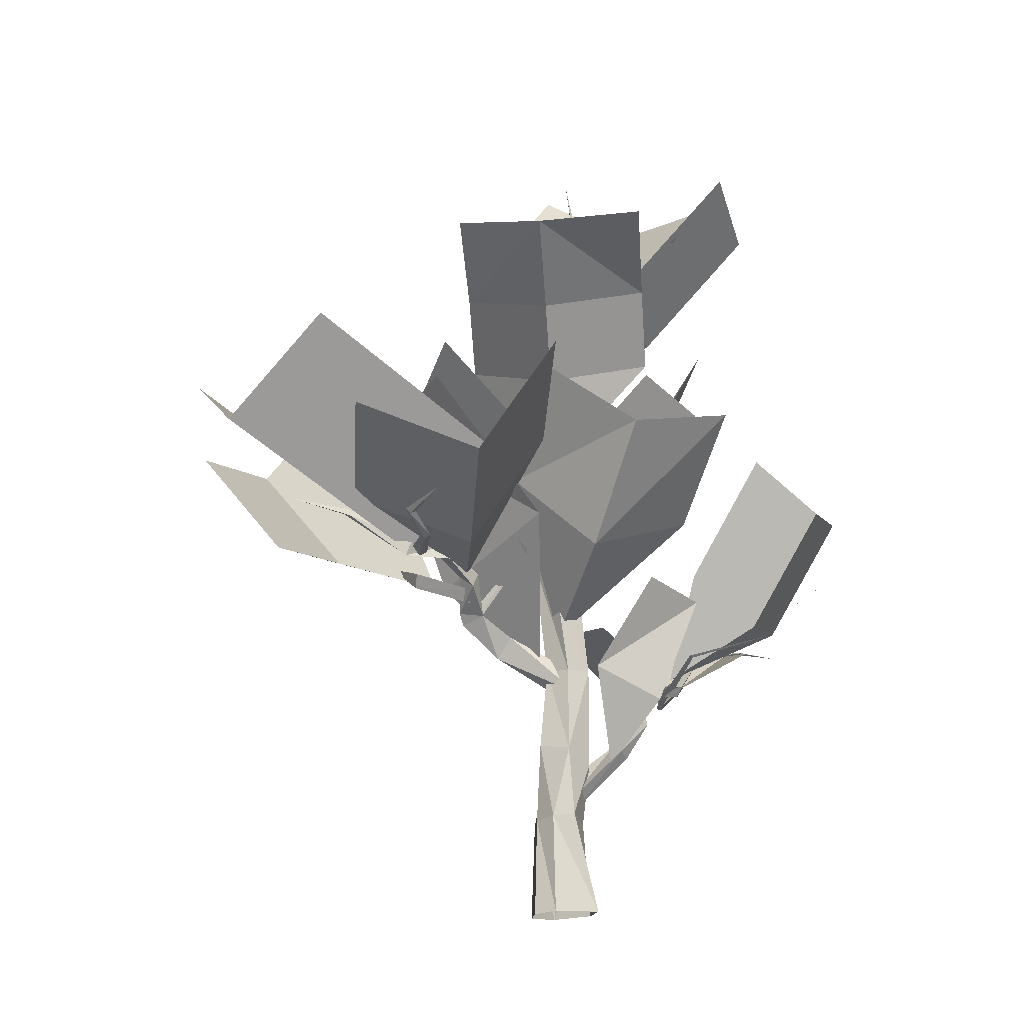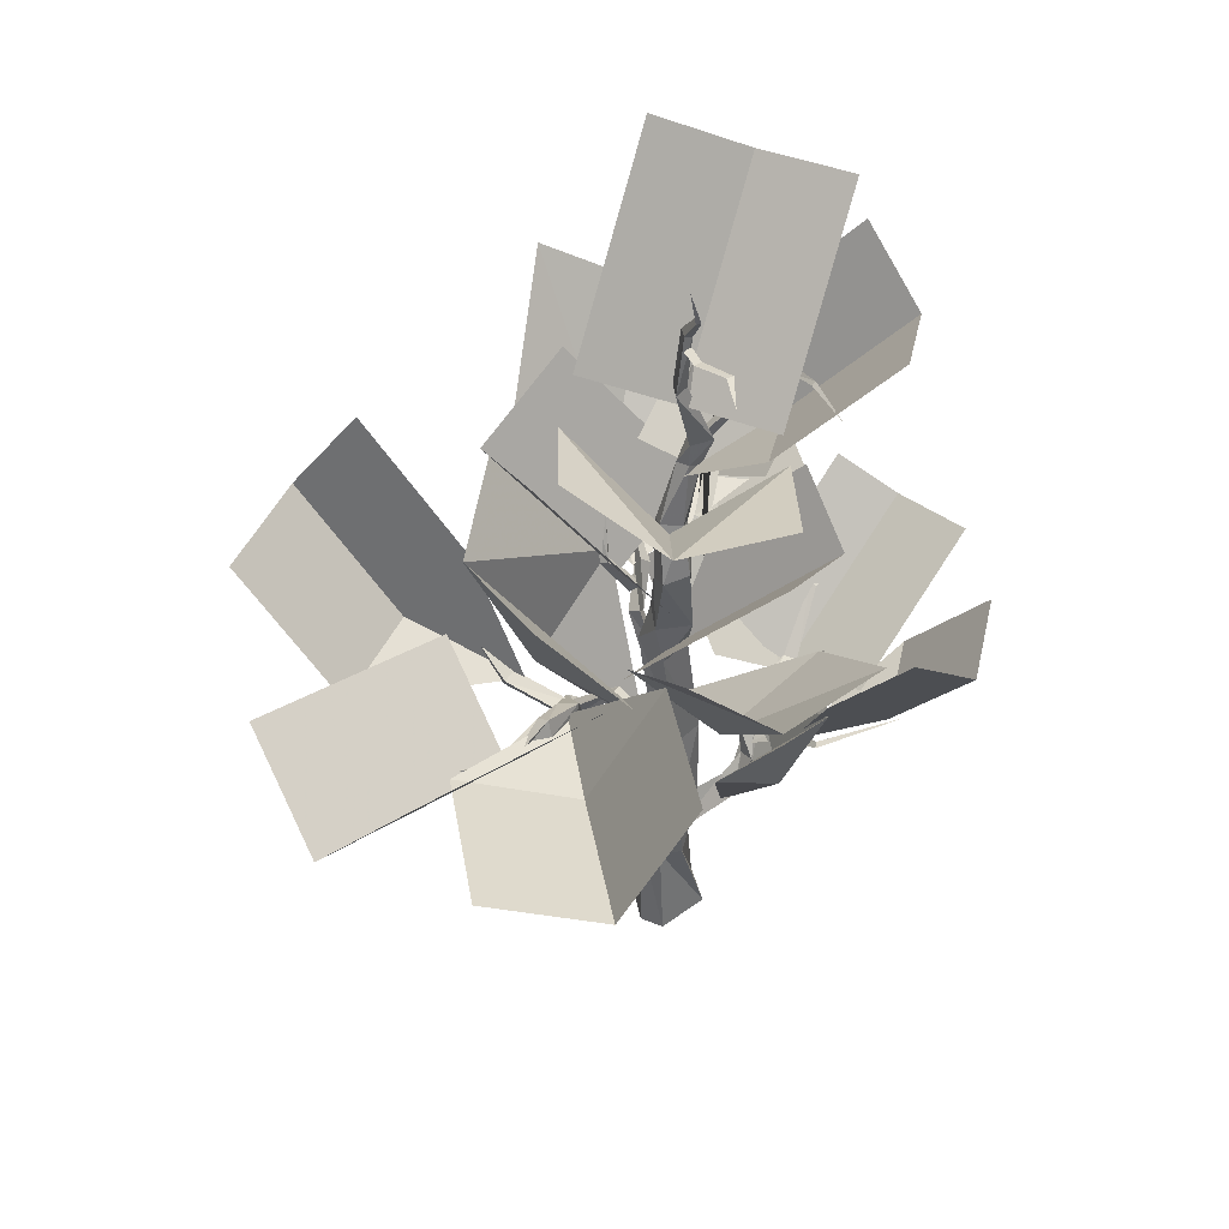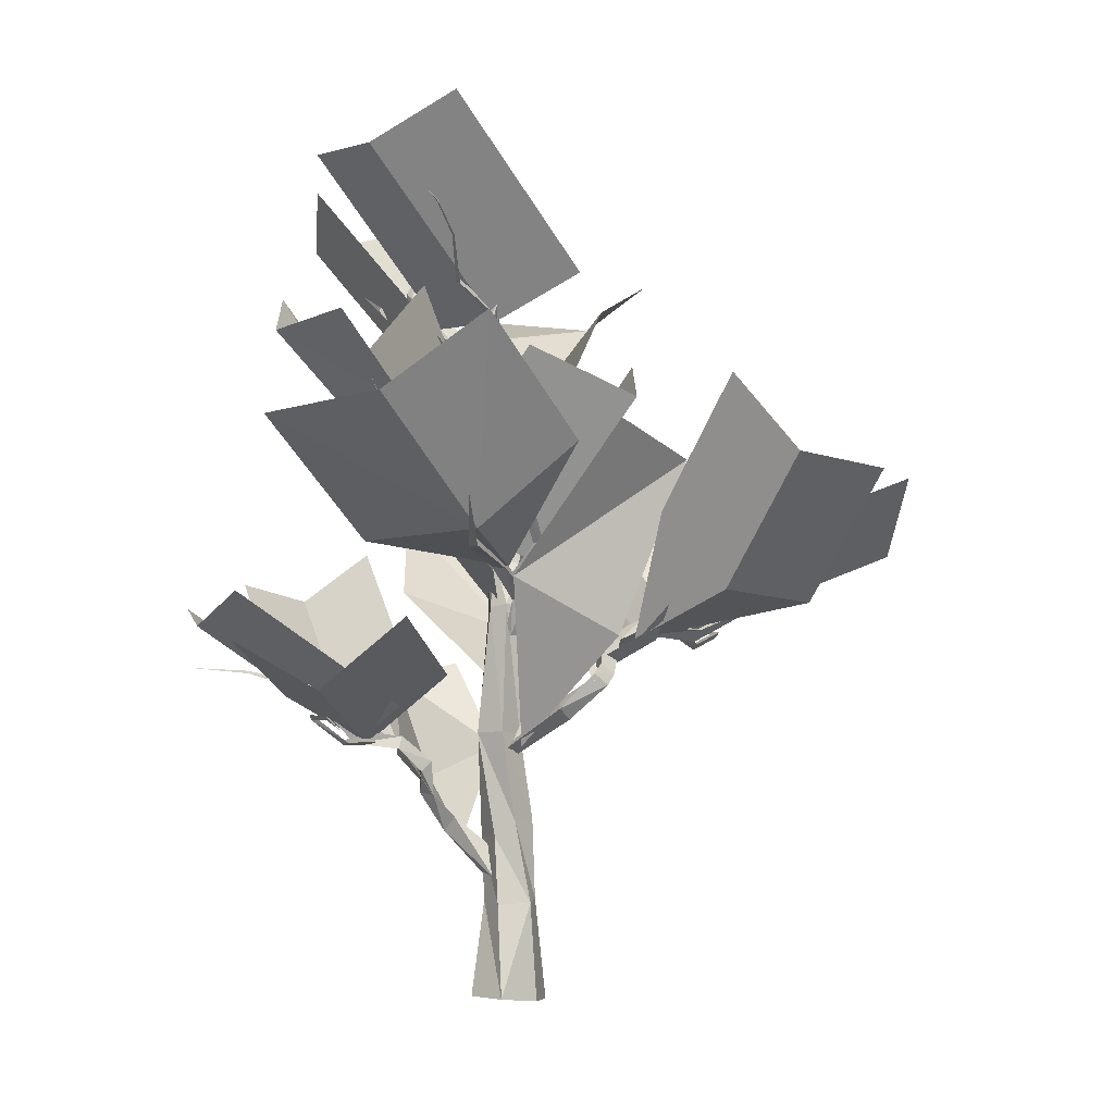
<metadata>
{"format":"obj","ext":"obj","renderer":"f3d","projection":"perspective","resolution":1024,"background":"white","views":[{"elev":-16.9,"azim":110.6,"up":"+Y"},{"elev":49.0,"azim":104.8,"up":"+Y"},{"elev":-6.1,"azim":-49.6,"up":"+Y"}]}
</metadata>
<code>
g snowfield_Tree_02
v 85.5 320.7 88.47
v 134.5 320.1 109.7
v 135.1 323.9 95.65
v 92.26 329.8 77.55
v 138.3 310.2 99.53
v 96.91 315.3 73.44
v 134.5 320.1 109.7
v 85.5 320.7 88.47
v 178.1 346.5 139.3
v 174.9 343 144.1
v 177.8 340.5 137.2
v 174.9 343 144.1
v 56.97 308.6 80.13
v 53.82 310.3 63
v 64.93 296.7 63.52
v 56.97 308.6 80.13
v 29.87 286.6 80.92
v 38.38 274.4 63.75
v 42.05 277.4 85.69
v 29.87 286.6 80.92
v 21.49 277.6 80.22
v 34.3 267.7 84.92
v 21.49 277.6 80.22
v -0.4188 247 60.08
v 18.96 256.3 43.76
v -24.25 203.7 2.486
v -14.7 221.8 -13.93
v -1.534 202.5 -14.76
v 14.59 238 58.03
v -13.77 194.9 -5.005
v -0.4188 247 60.08
v -24.25 203.7 2.486
v 174.9 343 144.1
v 215.9 349.6 176.2
v 178.1 346.5 139.3
v 177.8 340.5 137.2
v 174.9 343 144.1
v 36.02 273.2 81.09
v 40.07 316.8 37.89
v 33.33 316.4 35.46
v 21.45 271.1 79.85
v 41.53 311.3 33.81
v 34.85 269 71.19
v 40.07 316.8 37.89
v 36.02 273.2 81.09
v 57.49 325 8.924
v 61.22 325 12.67
v 62.96 320.6 10.47
v 61.22 325 12.67
v 97.98 328.2 8.409
v 39.9 290.4 68.14
v 33.41 309.5 123.4
v 52.6 317 125.1
v 57.82 296.1 70.79
v 45.62 305.4 129.1
v 51.35 284.4 71.77
v 33.41 309.5 123.4
v 39.9 290.4 68.14
v 21.61 333 162.4
v 125.8 321 99.12
v 188.3 312.2 64.25
v 188.1 310.9 55.31
v 118.6 317.3 87.12
v 188.7 307.4 60.33
v 124.7 312.6 91.64
v 188.3 312.2 64.25
v 125.8 321 99.12
v 220.3 323.6 55.39
v 225 325.6 62.57
v 224.6 320.7 58.82
v 225 325.6 62.57
v 254.8 331.7 20.96
v -25.09 670.3 -10.33
v -6.826 715.4 -5.416
v -20.98 672.6 -6.898
v -26.81 673.4 -4.805
v -25.29 654.8 2.282
v -29.97 651 -2.691
v -34.29 654.2 6.842
v -27.57 603 10.72
v -25.42 605 -1.062
v -13.26 604.8 4.774
v -32.93 547.8 -21.26
v -42.48 551.8 -12.47
v -35.16 549.2 -0.6605
v -31.26 518.3 -11.72
v -40.21 522.2 -0.7432
v -23.59 466 12.46
v -19.06 468.8 -5.483
v -11.3 425.4 -11.53
v -13.76 416.3 8.72
v -23.47 380.9 4.225
v -17.44 377.6 -8.951
v -30.68 335.3 6.641
v -26.67 337.8 21.68
v -8.704 373.9 20.36
v -5.212 335.6 29.24
v -1.196 225.9 14.86
v -25.26 227.8 15.97
v 8.361 364.4 12.1
v 9.111 327.6 4.809
v 13.64 153.1 16.39
v -11.05 150.2 18.24
v 12.8 84.43 20.33
v -1.813 81.31 27.73
v 32.92 -2.425 15.05
v 5.784 -2.998 28.3
v 37.67 -0.8144 -6.231
v 22.77 86.33 0.9847
v 1.346 1.207 -33.84
v 16.91 88.68 -17.25
v 18.83 148.8 -13.08
v -19.3 137.9 1.884
v 5.345 224.5 -8.134
v -30.16 227.3 -8.424
v -20.98 672.6 -6.898
v -6.826 715.4 -5.416
v -26.81 673.4 -4.805
v -25.29 654.8 2.282
v -34.29 654.2 6.842
v -27.57 603 10.72
v -13.26 604.8 4.774
v -23.61 545.5 -4.451
v -32.93 547.8 -21.26
v -20.68 527 -5.202
v -27.03 522.6 6.607
v -2.835 475.7 12.88
v -7.289 474.3 -4.976
v 15.45 427.3 4.712
v 3.435 431.2 -13.97
v -19.06 468.8 -5.483
v -11.3 425.4 -11.53
v -17.44 377.6 -8.951
v -1.023 368 -16.24
v -15.94 329.1 -9.121
v -30.68 335.3 6.641
v 9.111 327.6 4.809
v 8.361 364.4 12.1
v -31.26 518.3 -11.72
v -16.08 225.7 -20.71
v -30.16 227.3 -8.424
v 5.345 224.5 -8.134
v 18.83 148.8 -13.08
v -7.481 136.9 -23.72
v 16.91 88.68 -17.25
v -14.07 82.65 -14.7
v -28.58 1.361 -16.04
v -29.01 -0.4072 18.74
v 1.346 1.207 -33.84
v -21.52 79.07 7.688
v -1.813 81.31 27.73
v 5.784 -2.998 28.3
v -19.3 137.9 1.884
v -31.56 549.5 -10.89
v -54.32 593.5 -46.8
v -62.03 593 -44.98
v -40.8 546.6 -7.306
v -59.04 588.6 -50.89
v -36.78 542 -15.75
v -54.32 593.5 -46.8
v -31.56 549.5 -10.89
v -52.21 619.8 -75.08
v -47.47 616.2 -73.14
v -50.96 614.3 -77.97
v -47.47 616.2 -73.14
v -22.6 637.1 -96.37
v -20.25 634.6 -94.04
v -21.85 633.2 -97.57
v -20.25 634.6 -94.04
v 14.47 637.5 -124.7
v -22.6 592.6 -2.44
v -65.27 619.7 -3.578
v -62.39 621.3 -2.228
v -17.68 598.8 1.151
v -65.73 616.3 1.506
v -27.85 593.5 8.144
v -65.27 619.7 -3.578
v -22.6 592.6 -2.44
v -88.47 655.1 15.1
v -89.99 653.5 14.05
v -90.84 651.8 17.85
v -89.99 653.5 14.05
v -120.9 675.7 26.55
v -121.7 674.5 25.97
v -121.4 673.2 28.22
v -121.7 674.5 25.97
v -140.4 679.9 32.73
v -24.36 641.7 3.175
v -6.42 646.4 -9.903
v -12.56 645.5 -14.13
v -28.56 642.7 -2.622
v -10.23 642.3 -13.14
v -26.15 637 -0.8322
v -6.42 646.4 -9.903
v -24.36 641.7 3.175
v 7.463 657.1 -42.15
v 10.44 656.4 -37.33
v 8.415 653.3 -41.32
v 10.44 656.4 -37.33
v 39.36 655.8 -51.6
v -48.7 576.8 -38.62
v -70.51 585.1 -68.93
v -70.86 588.5 -64.81
v -50.87 580.7 -35.95
v -72.98 581.6 -66.18
v -51.97 573.5 -36.59
v -70.51 585.1 -68.93
v -48.7 576.8 -38.62
v -89.59 600.5 -71.08
v -90.3 599 -73.42
v -91.47 596.9 -71.68
v -90.3 599 -73.42
v -118.9 605.3 -64.91
v -23.47 380.9 4.225
v -8.704 373.9 20.36
v -13.76 416.3 8.72
v -0.1609 417.6 16.14
v 8.361 364.4 12.1
v 15.45 427.3 4.712
v -0.1609 417.6 16.14
v -13.26 470.6 18.72
v -2.835 475.7 12.88
v -27.03 522.6 6.607
v -35.16 549.2 -0.6605
v -68.55 218.2 -67.16
v -106.4 225.9 -84.84
v -107 226.8 -73.33
v -73.45 224.2 -57.4
v -110.7 217.1 -78.55
v -78.68 212.9 -56.54
v -106.4 225.9 -84.84
v -68.55 218.2 -67.16
v -160.3 266.2 -83.01
v -158.4 264.8 -88.6
v -162.2 260.9 -85.44
v -158.4 264.8 -88.6
v -199.5 277.2 -117.1
v -198.5 276.2 -118.9
v -199.7 275 -116.8
v -198.5 276.2 -118.9
v -47.6 204.6 -61.94
v -45.65 203 -48.26
v -55.7 193.7 -51.01
v -47.6 204.6 -61.94
v -25.5 180.9 -65.71
v -36.94 173.7 -54.09
v -36.07 175.5 -71.16
v -25.5 180.9 -65.71
v -9.181 148 -54.63
v -24.22 154.7 -40.89
v 7.876 101.3 -9.07
v -3.976 113.8 9.985
v -15.75 102 -2.072
v -21.96 142.3 -54.76
v -6.388 96.52 -11.72
v -9.181 148 -54.63
v 7.876 101.3 -9.07
v -36.4 187 -55.04
v -29.52 210.3 -95.68
v -39.21 215.7 -96.08
v -49.86 193.6 -56.62
v -36.14 209.6 -99.32
v -45.86 184 -59.06
v -29.52 210.3 -95.68
v -36.4 187 -55.04
v -16.57 233.6 -120.6
v -10.81 232.3 -121.1
v -14.59 230.9 -122.6
v -10.81 232.3 -121.1
v -44.7 253.3 -188.3
v -99.81 224.1 -76.28
v -151.3 218.5 -51.84
v -151.7 216.1 -45.07
v -95.03 218.7 -67.37
v -152.3 214.2 -49.54
v -100 216.4 -71.74
v -151.3 218.5 -51.84
v -99.81 224.1 -76.28
v -183.8 235.5 -49.65
v -187 238.7 -55.02
v -187.3 234.3 -52.85
v -187 238.7 -55.02
v -201.4 233.8 -15.53
v -205.5 235.4 -16.98
v -204 232.5 -17.07
v -205.5 235.4 -16.98
v -218.6 223.1 12.72
v -198.5 276.2 -118.9
v -243.8 278.5 -140.4
v -199.5 277.2 -117.1
v -199.7 275 -116.8
v -198.5 276.2 -118.9
v -112.5 452 -9.754
v -153.8 467.8 -1.281
v -149.3 471.6 3.716
v -110.1 460.4 -1.737
v -151.4 463.3 3.73
v -112.4 450.2 -1.096
v -153.8 467.8 -1.281
v -112.5 452 -9.754
v -176.1 475.3 27.08
v -177.9 472.3 24.7
v -176.1 469.3 27.08
v -177.9 472.3 24.7
v -216.5 467.5 19.74
v -110.2 453.6 -12.35
v -180.1 464.7 -16.71
v -111 462.1 -0.3788
v -112.9 449 0.03136
v -110.2 453.6 -12.35
v -50.54 442.2 -4.075
v -64.35 439.1 -14.81
v -57.43 427.9 -5.857
v -64.35 439.1 -14.81
v 6.357 409.4 10.26
v -10.13 389.2 1.388
v -49.82 432.3 -21.48
v -0.4708 399.3 -11.3
v -49.82 432.3 -21.48
v -0.4708 399.3 -11.3
v -58.98 366.8 33.35
v -121.9 376 64.12
v -117.8 383.9 68.43
v -52.43 376.3 39.83
v -121.8 376.7 74.03
v -54.7 364.5 45.69
v -121.9 376 64.12
v -58.98 366.8 33.35
v -194.3 410.1 130.1
v -30.09 340.4 31.34
v -18.32 351.7 31.5
v -8.409 326.8 19.62
v -24.37 319.9 19.93
v -21.71 345.7 41.87
v -6.262 311.4 25.89
v -30.09 340.4 31.34
v -21.13 310.9 21.33
v -24.37 319.9 19.93
v -45.05 359.5 41.81
v -38.47 386.7 62.4
v -29.98 390.1 60.71
v -34.96 361.5 37.52
v -30.83 385.3 68.07
v -35.12 353.6 44.7
v -38.47 386.7 62.4
v -45.05 359.5 41.81
v -58.4 420.9 71.04
v -65.75 417.1 72.47
v -57.91 416.6 78.7
v -65.75 417.1 72.47
v -52.38 453.4 94.43
v -57.72 451.4 97.25
v -52.73 450.8 99.83
v -57.72 451.4 97.25
v -68.77 470.9 100
v -93.6 380.2 3.308
v -204.8 529.6 22.47
v -102 610 -7.082
v 9.241 460.5 -26.24
v 20.6 590.2 -73.22
v 2.208 694.1 -165.3
v -83.34 663.9 -160.2
v -64.95 560.1 -68.13
v -132.8 701.4 -108
v -114.4 597.5 -15.97
v -20.84 511.6 4.953
v -20.81 537.7 96.12
v 28.08 594.2 83.27
v 78.87 558 -14.07
v 29.98 501.5 -1.217
v -34.28 528.6 -75.8
v 14.6 585.1 -88.65
v -4.883 428.3 6.67
v 150.6 611.5 -34.08
v 122.4 635 55.81
v 112.6 623.8 -117.3
v -168.4 490 40.02
v -237.4 563.9 28.94
v -240.6 554.4 -44.28
v -154.2 479.4 -27.68
v -195 592.8 -84.41
v -126 518.9 -73.34
v -92.79 445.6 -10.52
v -64.59 485 -56.18
v -107 456.2 57.18
v 5.781 627 77.79
v -133.9 763.5 58.88
v -161.4 724.9 -16.24
v -21.77 588.4 2.664
v -143.7 731.7 -97.48
v -4.08 595.2 -78.58
v -125.3 411 12
v -107.6 541.6 118.2
v -18.59 505.2 160
v -36.26 374.6 53.77
v 51.91 547.2 98.78
v 34.24 416.6 -7.463
v -134.7 388.8 85.37
v -152.9 384.9 -26.04
v -282.1 476.2 -12.55
v -254.3 487.6 89.5
v -212.3 548.6 167.6
v -91.19 459.4 157.1
v -51.93 366.8 46.24
v 74.5 390.2 18.28
v 143.8 468.4 -43.8
v 126.9 416.5 -116.1
v 67.21 324.2 -56.47
v 59.38 435.1 -179.9
v -9.881 356.9 -117.8
v -9.804 261.1 6.713
v 56.91 354.7 25.91
v 47.78 488.2 -101.9
v -18.63 465.9 -129.5
v -9.5 332.4 -1.753
v -76.02 495.3 -85.59
v -66.89 361.8 42.18
v -11.26 136.2 -43.56
v 35.17 218.7 -46.99
v 1.084 191 -95.24
v -75.06 215.4 -58.68
v -6.419 280.3 -129.7
v 43.06 295 -102.2
v -67.16 291.8 -113.9
v -59.25 241.9 -142.6
v -190.5 335.2 -205.4
v -236.5 314.1 -140.6
v -105.3 220.8 -77.83
v -244.3 340.4 -85.19
v -113.1 247.1 -22.37
v 2.09 303.2 -130.2
v 22.99 399.2 -197.8
v -13.42 355.6 -243.3
v -34.32 259.6 -175.7
v -91.02 365.7 -241
v -111.9 269.7 -173.4
v -27.46 214.2 -96.48
v -132 259.1 -142.4
v -290.9 294.9 -39.6
v -257.2 253.2 27.07
v -98.25 217.4 -75.74
v -210.6 312.4 78.52
v -51.64 276.6 -24.29
v -9.832 215 24.45
v -74.21 355.2 71.59
v 19.19 308.7 109.7
v 94.68 350.5 -12.59
v 60.55 461 151.9
v -35.78 485.6 157.8
v 133.1 480.9 73.6
v 63.93 375.9 168.1
v 245 454.6 259.4
v 313.2 394.4 191.2
v 132.1 315.7 99.87
v 308.9 482.3 108.8
v 127.8 403.6 17.49
v 8.368 410.2 164.9
v -18.06 514.7 259.6
v 1.925 446.9 311.3
v 28.36 342.5 216.6
v 93.67 440.6 331.5
v 120.1 336.2 236.8
v 35.88 305.8 113
v 185.6 353.8 129.2
v 319.3 392.8 69.36
v 282.1 351.9 -27.29
v 148.4 312.9 32.58
v 239.3 455.6 -80.52
v 105.5 416.6 -20.65
v 64.64 307.2 70.05
f 1 2 3
f 1 3 4
f 4 3 5
f 4 5 6
f 6 5 7
f 6 7 8
f 2 9 3
f 2 10 9
f 3 9 11
f 3 11 5
f 5 11 12
f 5 12 7
f 4 13 1
f 4 14 13
f 6 14 4
f 6 15 14
f 6 8 16
f 6 16 15
f 17 13 14
f 14 18 17
f 18 14 15
f 15 19 18
f 15 16 19
f 16 20 19
f 17 18 21
f 18 19 22
f 19 20 23
f 19 23 22
f 24 21 18
f 24 18 25
f 26 24 25
f 26 25 27
f 28 27 25
f 18 22 29
f 18 29 25
f 25 29 28
f 30 28 29
f 22 23 31
f 22 31 29
f 29 31 30
f 32 30 31
f 33 34 35
f 35 34 36
f 36 34 37
f 38 39 40
f 38 40 41
f 41 40 42
f 41 42 43
f 43 42 44
f 43 44 45
f 39 46 40
f 39 47 46
f 40 46 48
f 40 48 42
f 42 48 49
f 42 49 44
f 47 50 46
f 46 50 48
f 48 50 49
f 51 52 53
f 51 53 54
f 54 53 55
f 54 55 56
f 56 55 57
f 56 57 58
f 52 59 53
f 53 59 55
f 55 59 57
f 60 61 62
f 60 62 63
f 63 62 64
f 63 64 65
f 65 64 66
f 65 66 67
f 61 68 62
f 61 69 68
f 62 68 70
f 62 70 64
f 64 70 71
f 64 71 66
f 69 72 68
f 68 72 70
f 70 72 71
f 73 74 75
f 76 74 73
f 73 75 77
f 73 77 78
f 76 73 78
f 76 78 79
f 78 80 79
f 78 81 80
f 78 77 82
f 78 82 81
f 82 83 81
f 81 83 84
f 80 81 84
f 84 85 80
f 86 84 83
f 86 87 84
f 85 84 87
f 87 86 88
f 88 86 89
f 88 89 90
f 88 90 91
f 91 90 92
f 93 92 90
f 94 92 93
f 94 95 92
f 95 96 92
f 95 97 96
f 98 97 95
f 98 95 99
f 99 95 94
f 100 96 97
f 100 97 101
f 102 98 99
f 102 99 103
f 102 103 104
f 105 104 103
f 104 105 106
f 107 106 105
f 106 108 104
f 109 104 108
f 104 109 102
f 108 110 109
f 111 109 110
f 109 111 112
f 112 102 109
f 112 98 102
f 103 113 105
f 112 114 98
f 114 101 97
f 114 97 98
f 103 115 113
f 103 99 115
f 99 94 115
f 116 117 118
f 119 116 118
f 119 118 120
f 119 120 121
f 119 121 122
f 121 123 122
f 123 124 122
f 124 123 125
f 126 125 123
f 125 126 127
f 127 128 125
f 128 127 129
f 129 130 128
f 131 128 130
f 131 130 132
f 132 130 133
f 134 133 130
f 130 129 134
f 133 134 135
f 135 136 133
f 137 135 134
f 134 138 137
f 138 134 129
f 139 125 128
f 139 128 131
f 125 139 124
f 136 135 140
f 140 135 137
f 136 140 141
f 140 137 142
f 140 142 143
f 140 143 144
f 144 143 145
f 145 146 144
f 146 145 147
f 147 148 146
f 149 147 145
f 150 146 148
f 144 146 150
f 151 150 148
f 148 152 151
f 150 151 153
f 153 144 150
f 153 141 140
f 153 140 144
f 154 155 156
f 154 156 157
f 157 156 158
f 157 158 159
f 159 158 160
f 159 160 161
f 155 162 156
f 155 163 162
f 156 162 164
f 156 164 158
f 158 164 165
f 158 165 160
f 163 166 162
f 163 167 166
f 162 166 168
f 162 168 164
f 164 168 169
f 164 169 165
f 167 170 166
f 166 170 168
f 168 170 169
f 171 172 173
f 171 173 174
f 174 173 175
f 174 175 176
f 176 175 177
f 176 177 178
f 172 179 173
f 172 180 179
f 173 179 181
f 173 181 175
f 175 181 182
f 175 182 177
f 180 183 179
f 180 184 183
f 179 183 185
f 179 185 181
f 181 185 186
f 181 186 182
f 184 187 183
f 183 187 185
f 185 187 186
f 188 189 190
f 188 190 191
f 191 190 192
f 191 192 193
f 193 192 194
f 193 194 195
f 189 196 190
f 189 197 196
f 190 196 198
f 190 198 192
f 192 198 199
f 192 199 194
f 197 200 196
f 196 200 198
f 198 200 199
f 201 202 203
f 201 203 204
f 204 203 205
f 204 205 206
f 206 205 207
f 206 207 208
f 202 209 203
f 202 210 209
f 203 209 211
f 203 211 205
f 205 211 212
f 205 212 207
f 210 213 209
f 209 213 211
f 211 213 212
f 214 215 216
f 217 216 215
f 217 215 218
f 219 220 100
f 219 221 220
f 88 220 221
f 88 91 220
f 219 222 221
f 221 222 223
f 88 221 87
f 223 87 221
f 87 223 85
f 121 224 123
f 123 224 126
f 225 226 227
f 225 227 228
f 228 227 229
f 228 229 230
f 230 229 231
f 230 231 232
f 226 233 227
f 226 234 233
f 227 233 235
f 227 235 229
f 229 235 236
f 229 236 231
f 234 237 233
f 234 238 237
f 233 237 239
f 233 239 235
f 235 239 240
f 235 240 236
f 228 241 225
f 228 242 241
f 230 242 228
f 230 243 242
f 230 232 244
f 230 244 243
f 245 241 242
f 242 246 245
f 246 242 243
f 243 247 246
f 243 244 247
f 244 248 247
f 249 245 246
f 249 246 250
f 251 249 250
f 251 250 252
f 253 252 250
f 246 247 254
f 246 254 250
f 250 254 253
f 255 253 254
f 247 248 256
f 247 256 254
f 254 256 255
f 257 255 256
f 258 259 260
f 258 260 261
f 261 260 262
f 261 262 263
f 263 262 264
f 263 264 265
f 259 266 260
f 259 267 266
f 260 266 268
f 260 268 262
f 262 268 269
f 262 269 264
f 267 270 266
f 266 270 268
f 268 270 269
f 271 272 273
f 271 273 274
f 274 273 275
f 274 275 276
f 276 275 277
f 276 277 278
f 272 279 273
f 272 280 279
f 273 279 281
f 273 281 275
f 275 281 282
f 275 282 277
f 280 283 279
f 280 284 283
f 279 283 285
f 279 285 281
f 281 285 286
f 281 286 282
f 284 287 283
f 283 287 285
f 285 287 286
f 288 289 290
f 290 289 291
f 291 289 292
f 293 294 295
f 293 295 296
f 296 295 297
f 296 297 298
f 298 297 299
f 298 299 300
f 294 301 295
f 294 302 301
f 295 301 303
f 295 303 297
f 297 303 304
f 297 304 299
f 302 305 301
f 301 305 303
f 303 305 304
f 306 307 308
f 308 307 309
f 307 310 309
f 306 308 311
f 309 311 308
f 306 311 312
f 309 313 311
f 310 313 309
f 310 314 313
f 313 315 311
f 313 316 315
f 316 313 317
f 314 317 313
f 318 316 317
f 311 315 319
f 319 312 311
f 315 320 319
f 321 322 323
f 321 323 324
f 324 323 325
f 324 325 326
f 326 325 327
f 326 327 328
f 322 329 323
f 323 329 325
f 325 329 327
f 330 321 324
f 330 324 331
f 326 331 324
f 332 330 331
f 332 333 330
f 332 331 334
f 326 334 331
f 332 334 335
f 336 334 326
f 336 326 328
f 334 336 337
f 337 335 334
f 337 336 338
f 339 340 341
f 339 341 342
f 342 341 343
f 342 343 344
f 344 343 345
f 344 345 346
f 340 347 341
f 340 348 347
f 341 347 349
f 341 349 343
f 343 349 350
f 343 350 345
f 348 351 347
f 348 352 351
f 347 351 353
f 347 353 349
f 349 353 354
f 349 354 350
f 352 355 351
f 351 355 353
f 353 355 354
f 356 357 358
f 356 358 359
f 360 361 362
f 360 362 363
f 363 362 364
f 363 364 365
f 366 363 365
f 366 360 363
f 367 368 369
f 367 369 370
f 369 371 370
f 369 372 371
f 370 371 373
f 373 367 370
f 368 374 369
f 374 372 369
f 368 375 374
f 374 376 372
f 377 378 379
f 377 379 380
f 380 379 381
f 380 381 382
f 383 380 382
f 383 382 384
f 385 377 380
f 385 380 383
f 386 387 388
f 386 388 389
f 389 388 390
f 389 390 391
f 392 393 394
f 392 394 395
f 395 394 396
f 395 396 397
f 398 399 400
f 398 400 401
f 402 398 401
f 402 403 398
f 404 398 403
f 404 399 398
f 405 406 407
f 405 407 408
f 408 407 409
f 408 409 410
f 411 408 410
f 411 405 408
f 412 413 414
f 412 414 415
f 415 414 416
f 415 416 417
f 418 419 420
f 418 420 421
f 419 422 420
f 421 420 422
f 419 423 422
f 421 422 424
f 425 426 427
f 425 427 428
f 428 427 429
f 428 429 430
f 431 432 433
f 431 433 434
f 434 433 435
f 434 435 436
f 437 434 436
f 437 431 434
f 438 439 440
f 438 440 441
f 441 440 442
f 441 442 443
f 444 445 446
f 444 446 447
f 445 448 446
f 447 446 448
f 445 449 448
f 447 448 450
f 451 452 453
f 451 453 454
f 454 453 455
f 454 455 456
f 457 458 459
f 457 459 460
f 460 459 461
f 460 461 462
f 463 460 462
f 463 457 460
f 464 465 466
f 464 466 467
f 467 466 468
f 467 468 469
f 470 467 469
f 470 464 467

</code>
